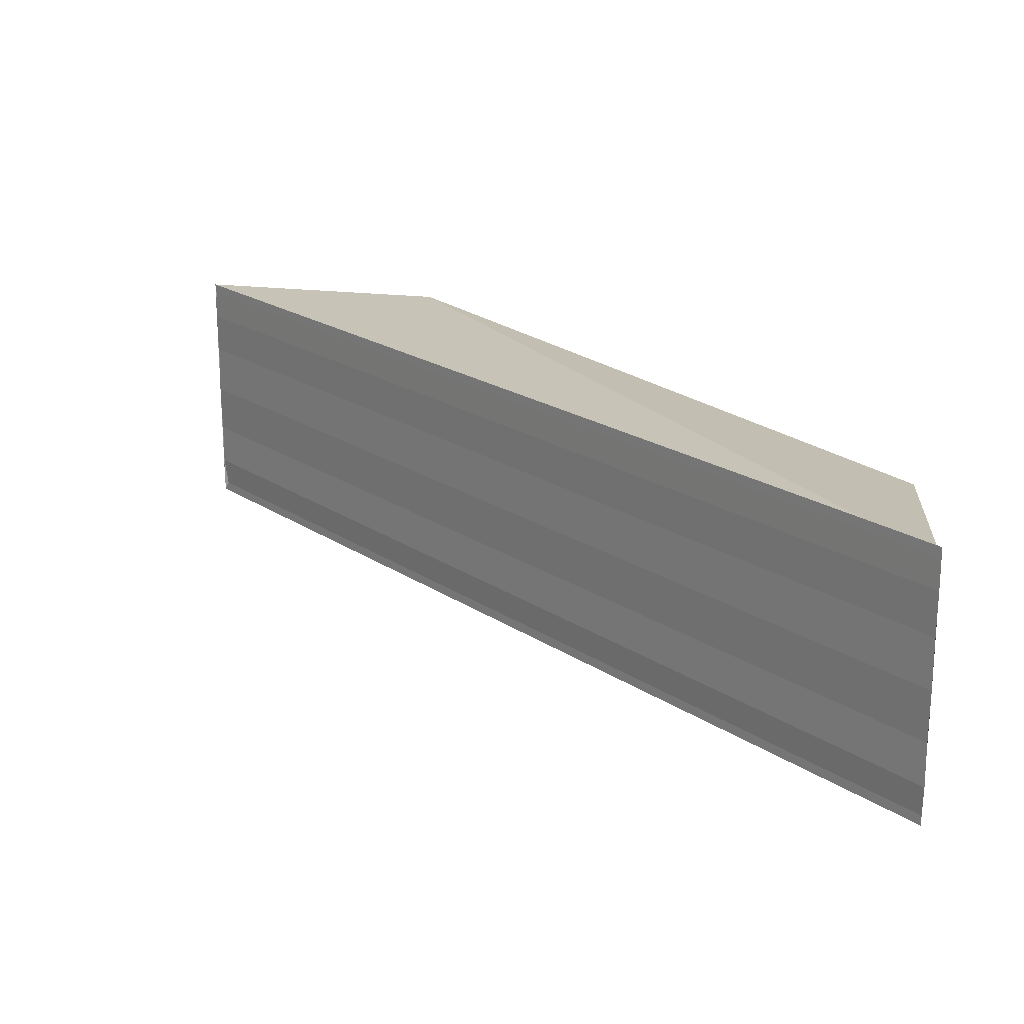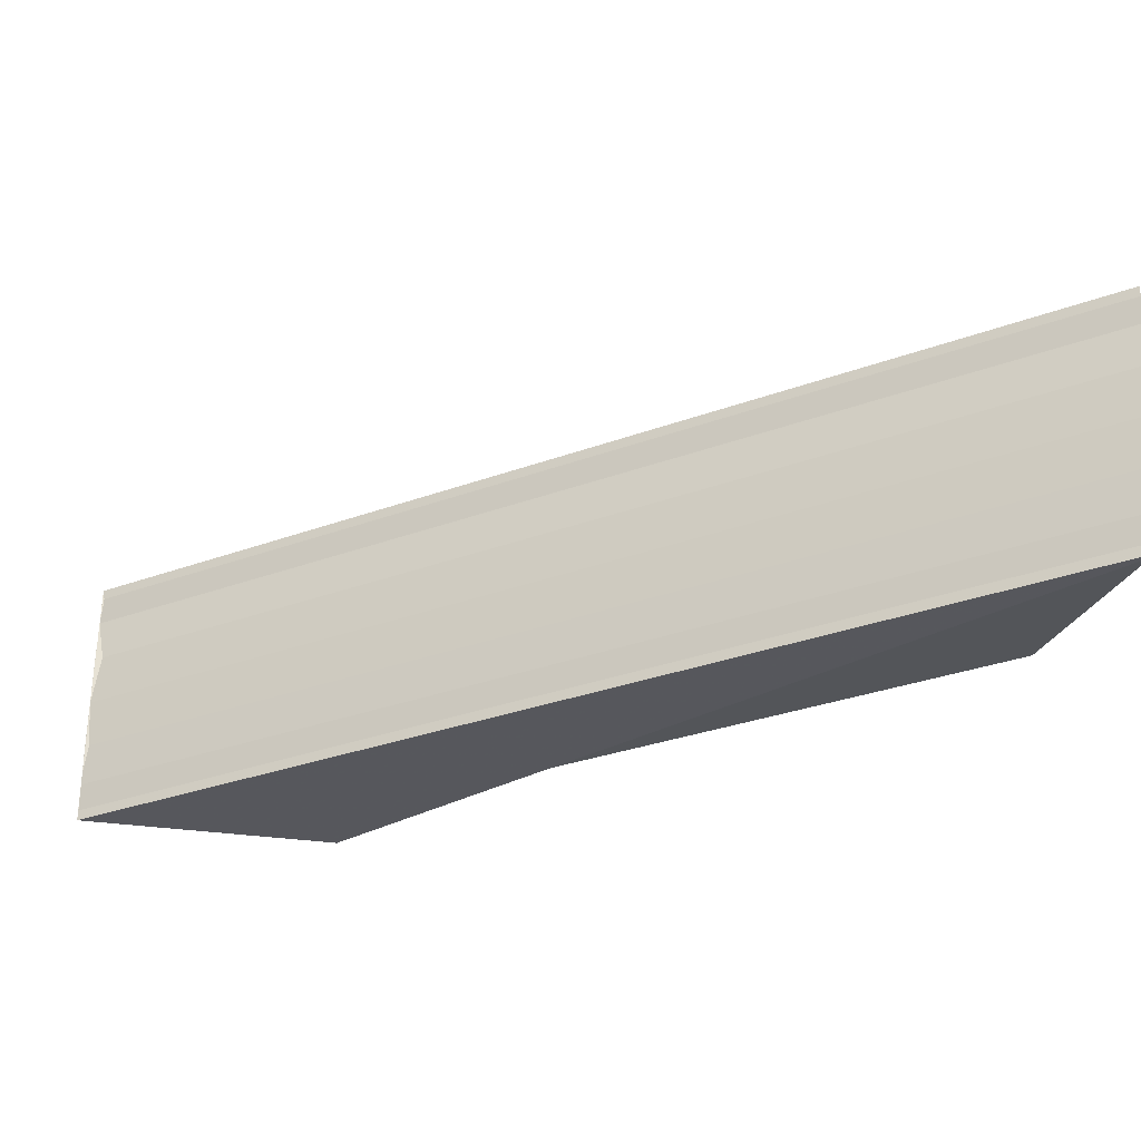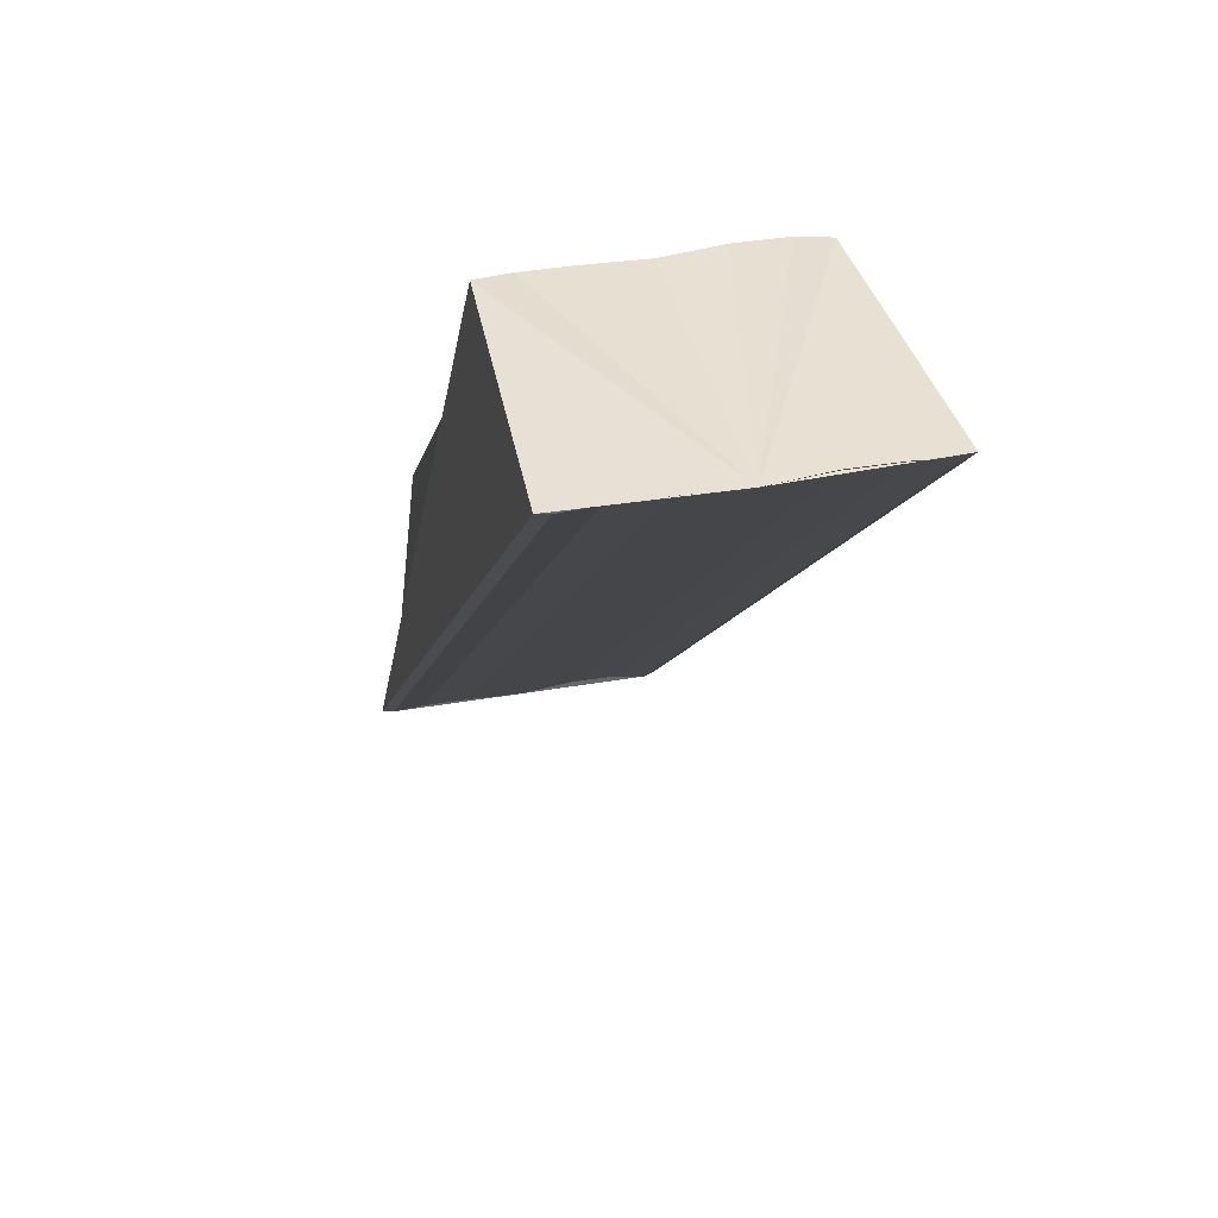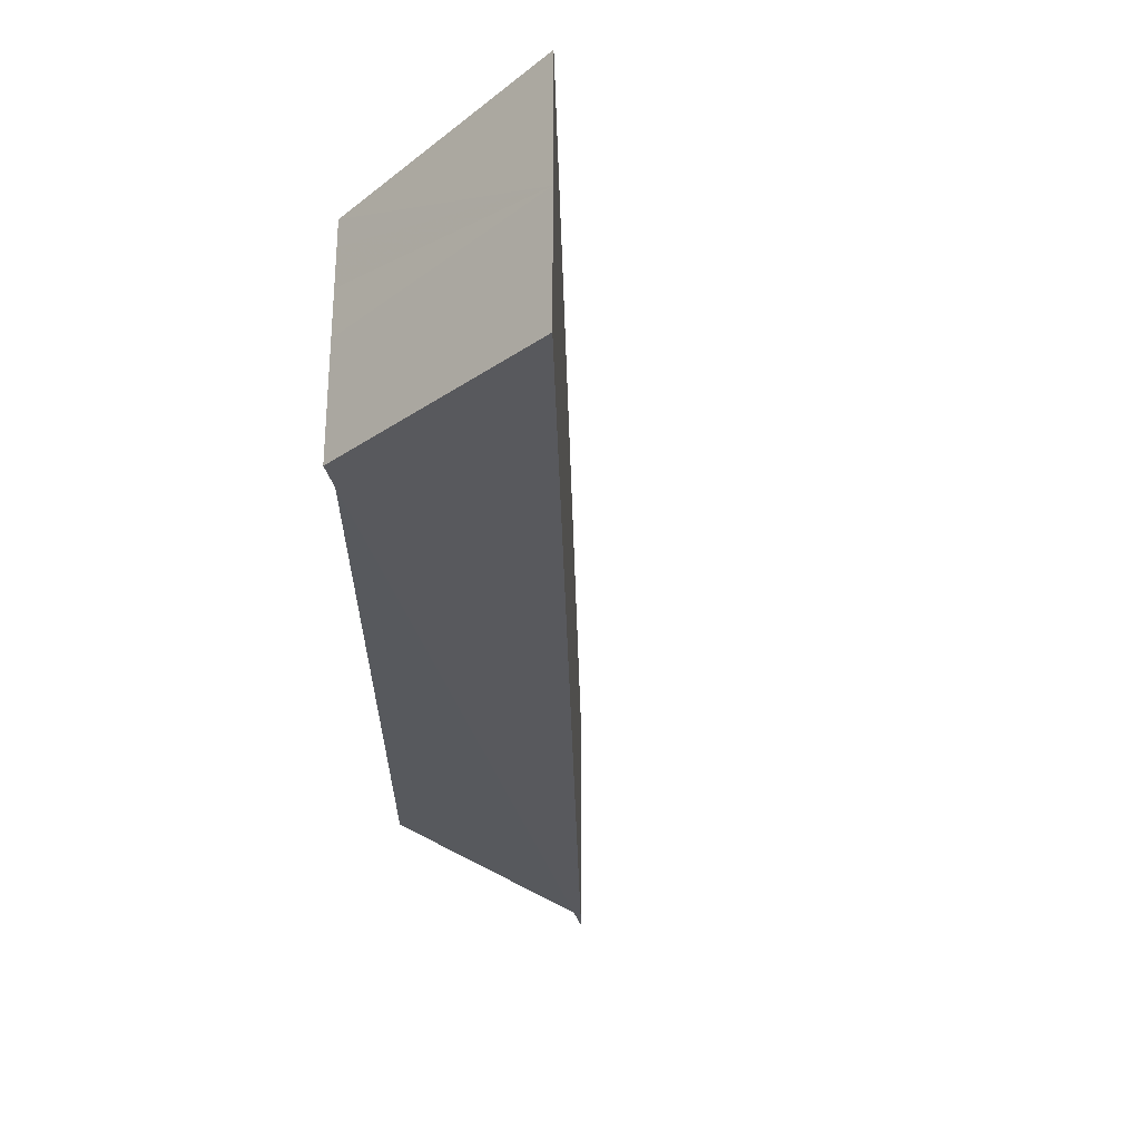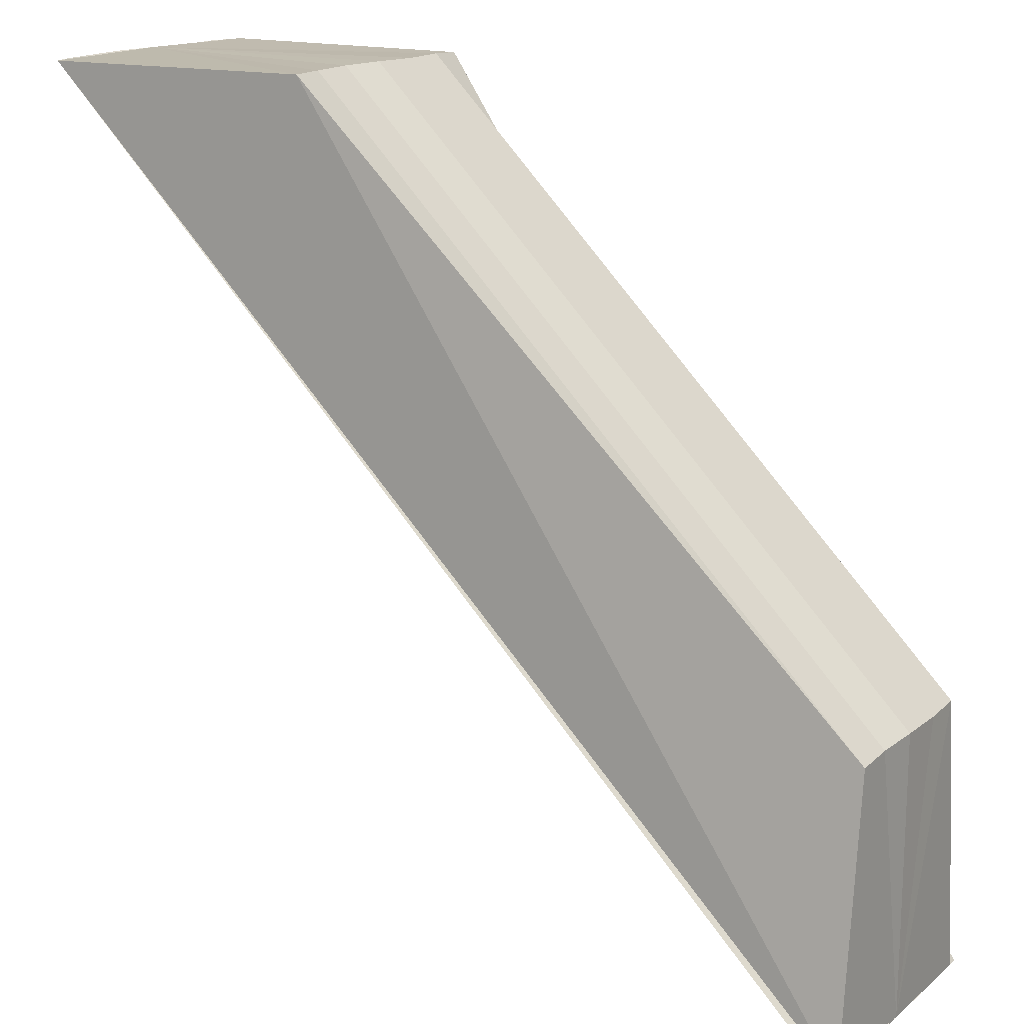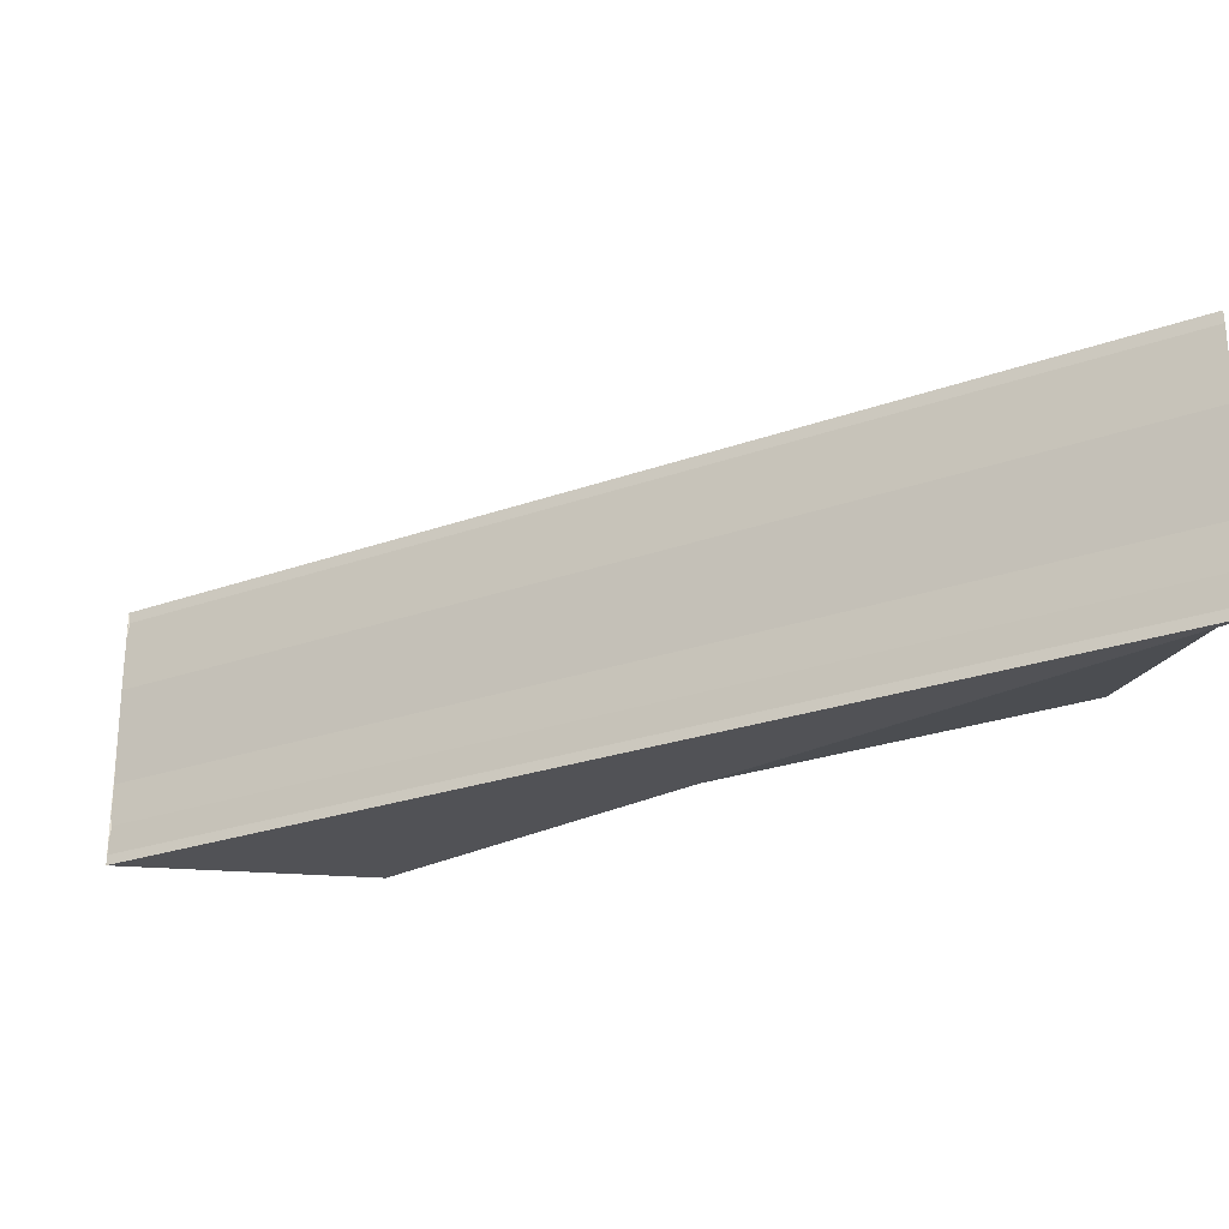
<metadata>
{"format":"obj","ext":"obj","renderer":"f3d","projection":"perspective","resolution":1024,"background":"white","views":[{"elev":20.8,"azim":4.9,"up":"+Z"},{"elev":-30.8,"azim":-17.0,"up":"+Z"},{"elev":37.9,"azim":-102.5,"up":"+Y"},{"elev":-30.2,"azim":-133.6,"up":"+Z"},{"elev":15.9,"azim":31.6,"up":"+Y"},{"elev":-24.7,"azim":-14.3,"up":"+Z"}]}
</metadata>
<code>
o 15929
v 2221 1861 12.14
v 2221 1861 12.14
v 2221 1861 12.14
v 2221 1861 12.15
v 2221 1861 12.14
v 2221 1861 12.14
v 2221 1861 12.14
v 2221 1861 12.14
v 2221 1861 12.14
v 2221 1861 12.15
v 2221 1861 12.14
v 2221 1861 12.15
v 2221 1861 12.15
v 2221 1861 12.15
v 2221 1861 12.15
v 2221 1861 12.15
v 2221 1861 12.14
v 2221 1861 12.15
v 2221 1861 12.15
v 2221 1861 12.15
v 2221 1861 12.15
v 2221 1861 12.15
v 2221 1861 12.15
v 2221 1861 12.15
v 2221 1861 12.15
v 2221 1861 12.15
v 2221 1861 12.15
v 2221 1861 12.15
v 2221 1861 12.15
v 2221 1861 12.15
v 2221 1861 12.15
v 2221 1861 12.15
v 2221 1861 12.15
v 2221 1861 12.15
v 2221 1861 12.15
v 2221 1861 12.15
v 2221 1861 12.15
v 2221 1861 12.15
v 2221 1861 12.15
v 2221 1861 12.15
v 2221 1861 12.15
v 2221 1861 12.14
v 2221 1861 12.14
v 2221 1861 12.14
v 2221 1861 12.15
v 2221 1861 12.15
v 2221 1861 12.15
v 2221 1861 12.15
v 2221 1861 12.15
v 2221 1861 12.15
v 2221 1861 12.15
v 2221 1861 12.15
v 2221 1861 12.15
v 2221 1861 12.14
v 2221 1861 12.15
f 1 2 3
f 4 2 5
f 2 6 7
f 8 6 9
f 10 7 11
f 10 12 5
f 10 13 12
f 13 14 15
f 16 17 14
f 16 18 19
f 10 20 21
f 22 23 20
f 24 25 22
f 26 24 27
f 24 28 29
f 30 31 22
f 32 31 30
f 33 32 30
f 34 32 33
f 10 34 33
f 16 34 10
f 10 29 35
f 29 36 35
f 37 16 10
f 36 38 35
f 16 38 36
f 39 16 37
f 40 39 37
f 41 39 40
f 42 41 40
f 43 41 42
f 44 43 42
f 35 38 45
f 10 35 45
f 38 46 45
f 16 46 38
f 10 45 47
f 45 46 47
f 10 47 13
f 16 48 46
f 46 48 47
f 47 48 13
f 16 49 48
f 48 49 13
f 50 51 52
f 53 54 55

</code>
